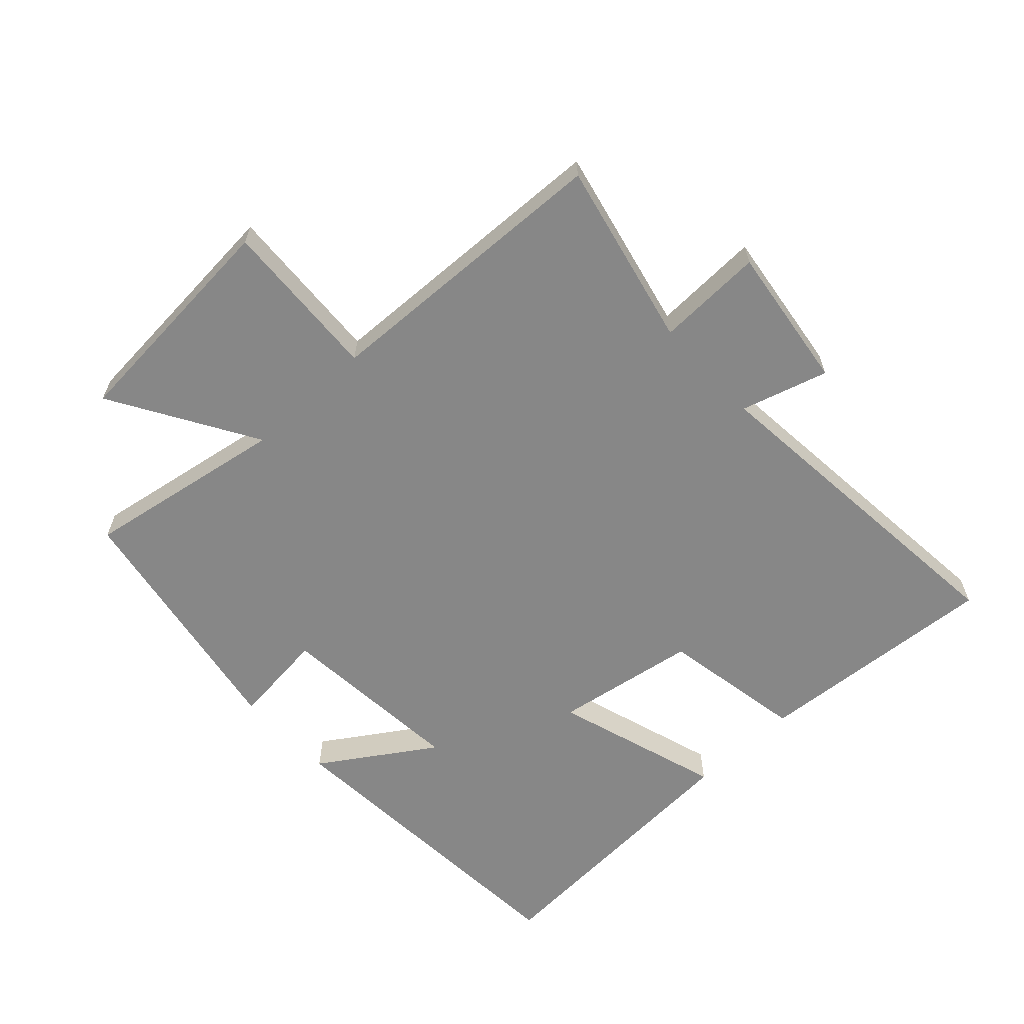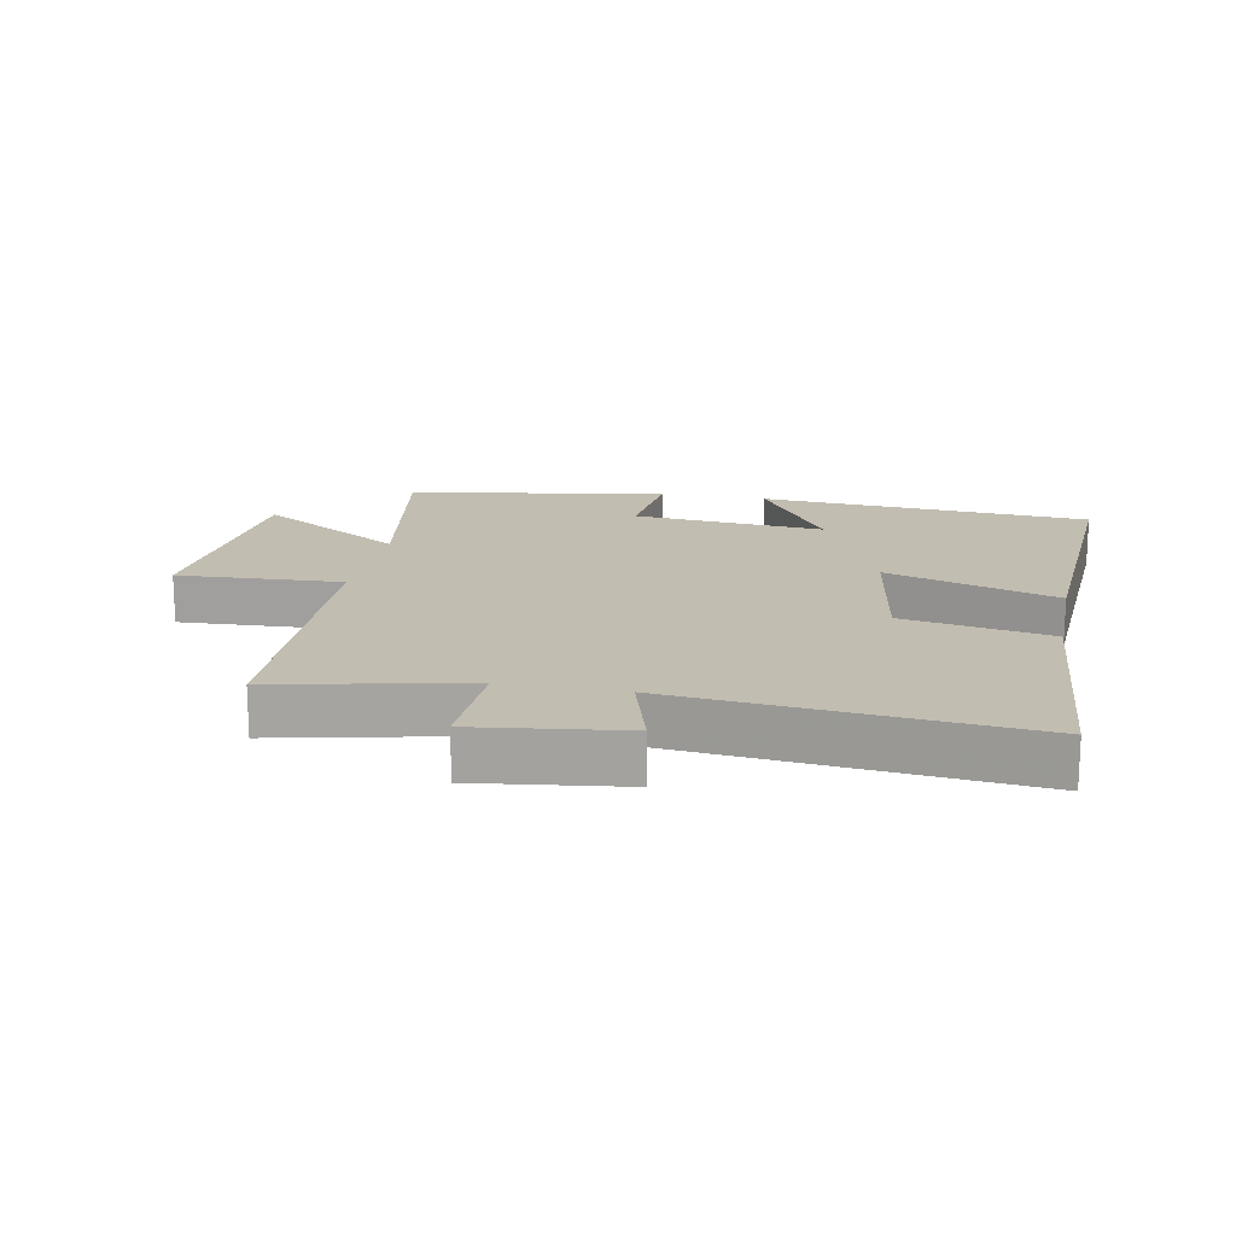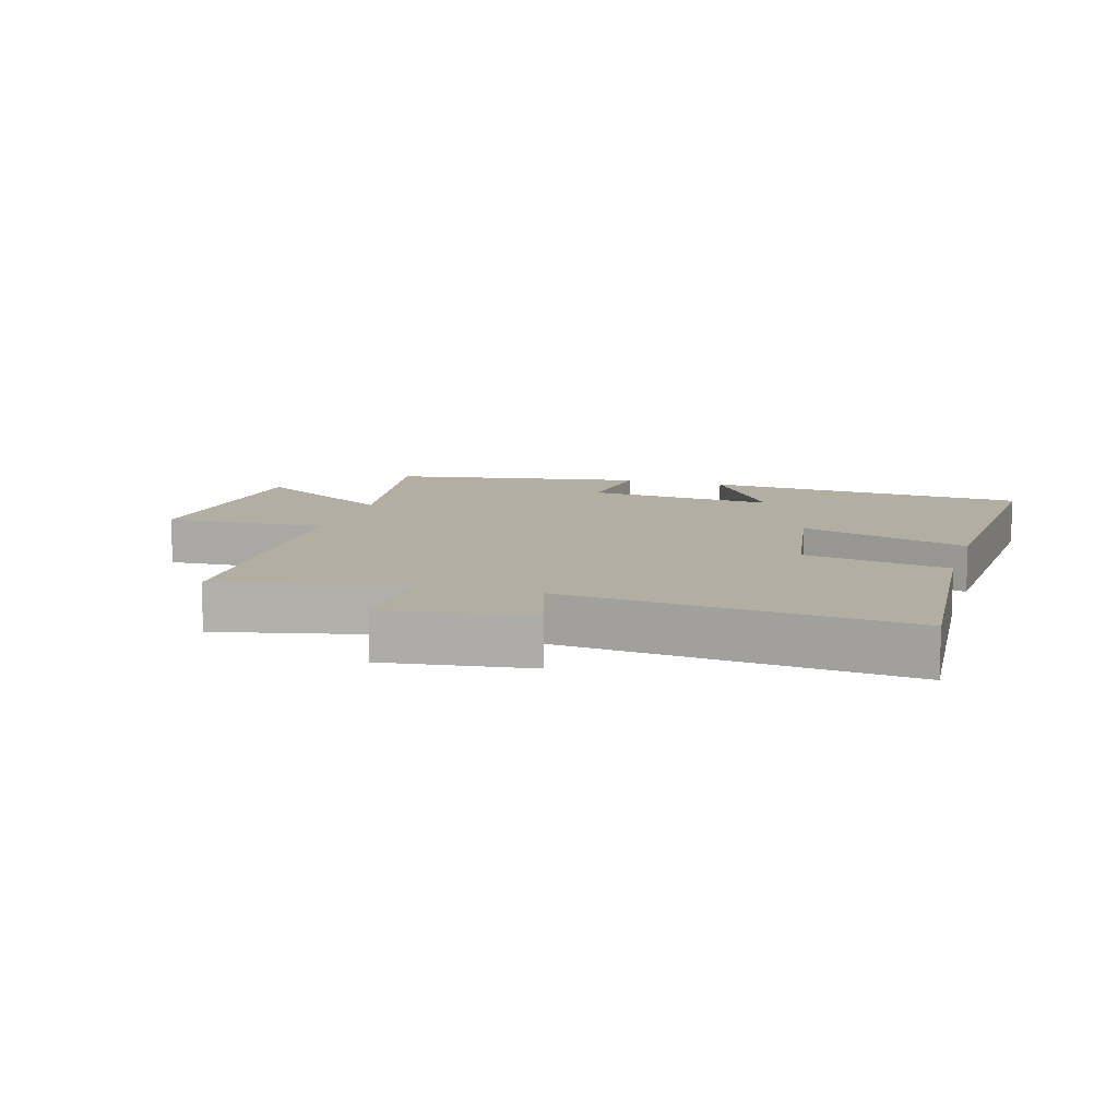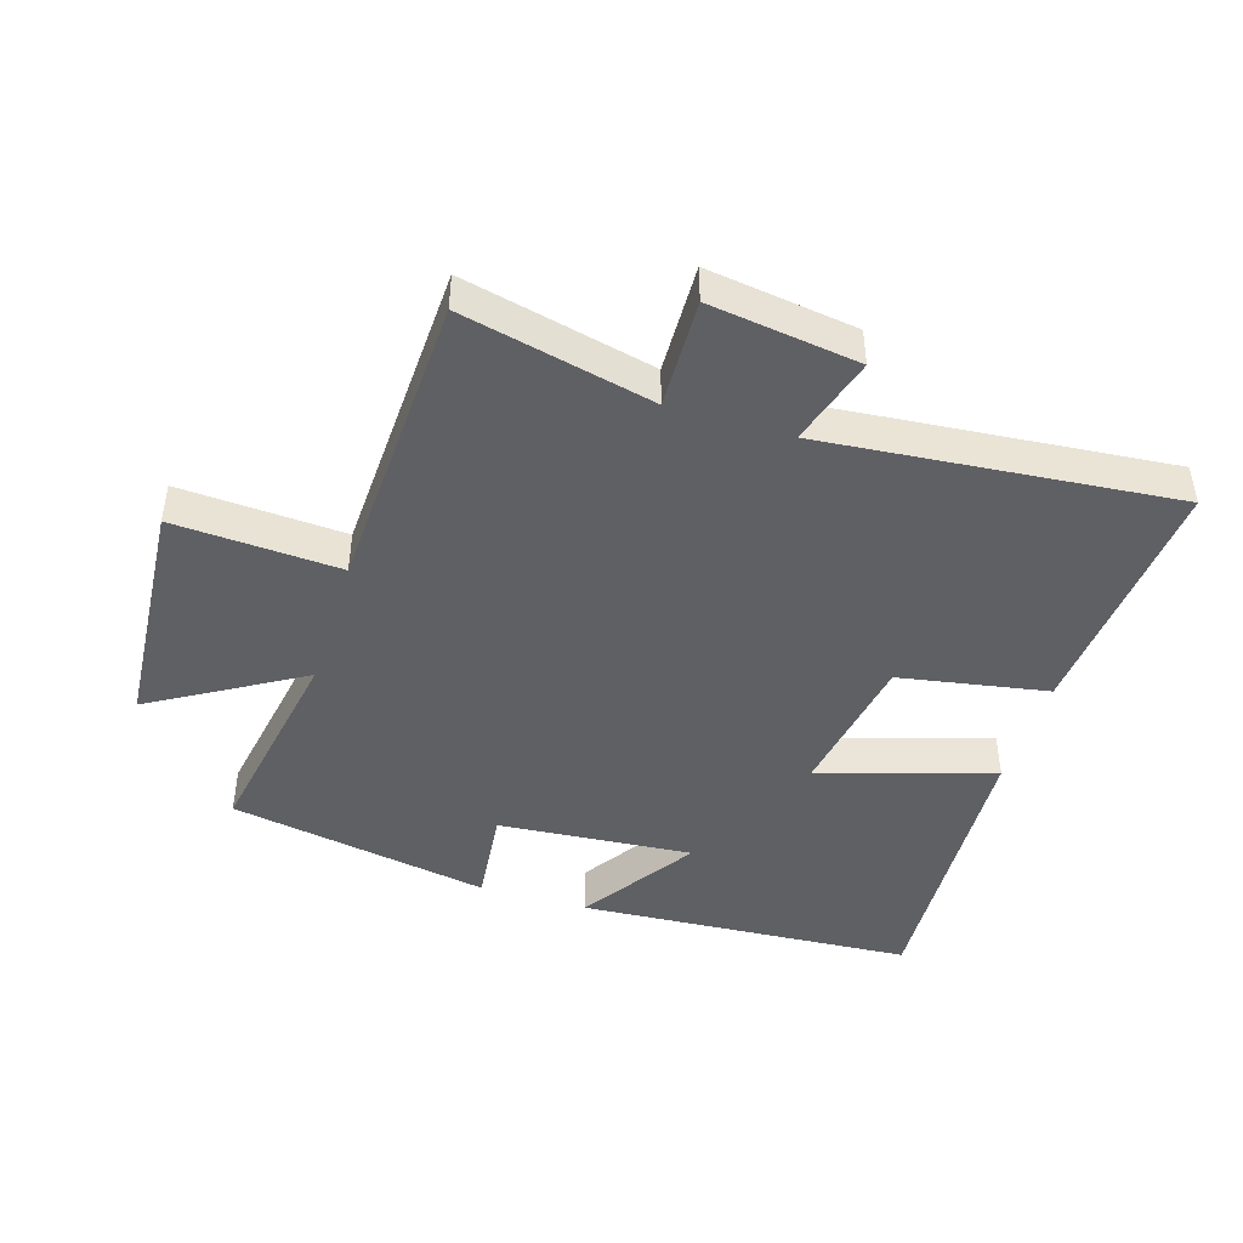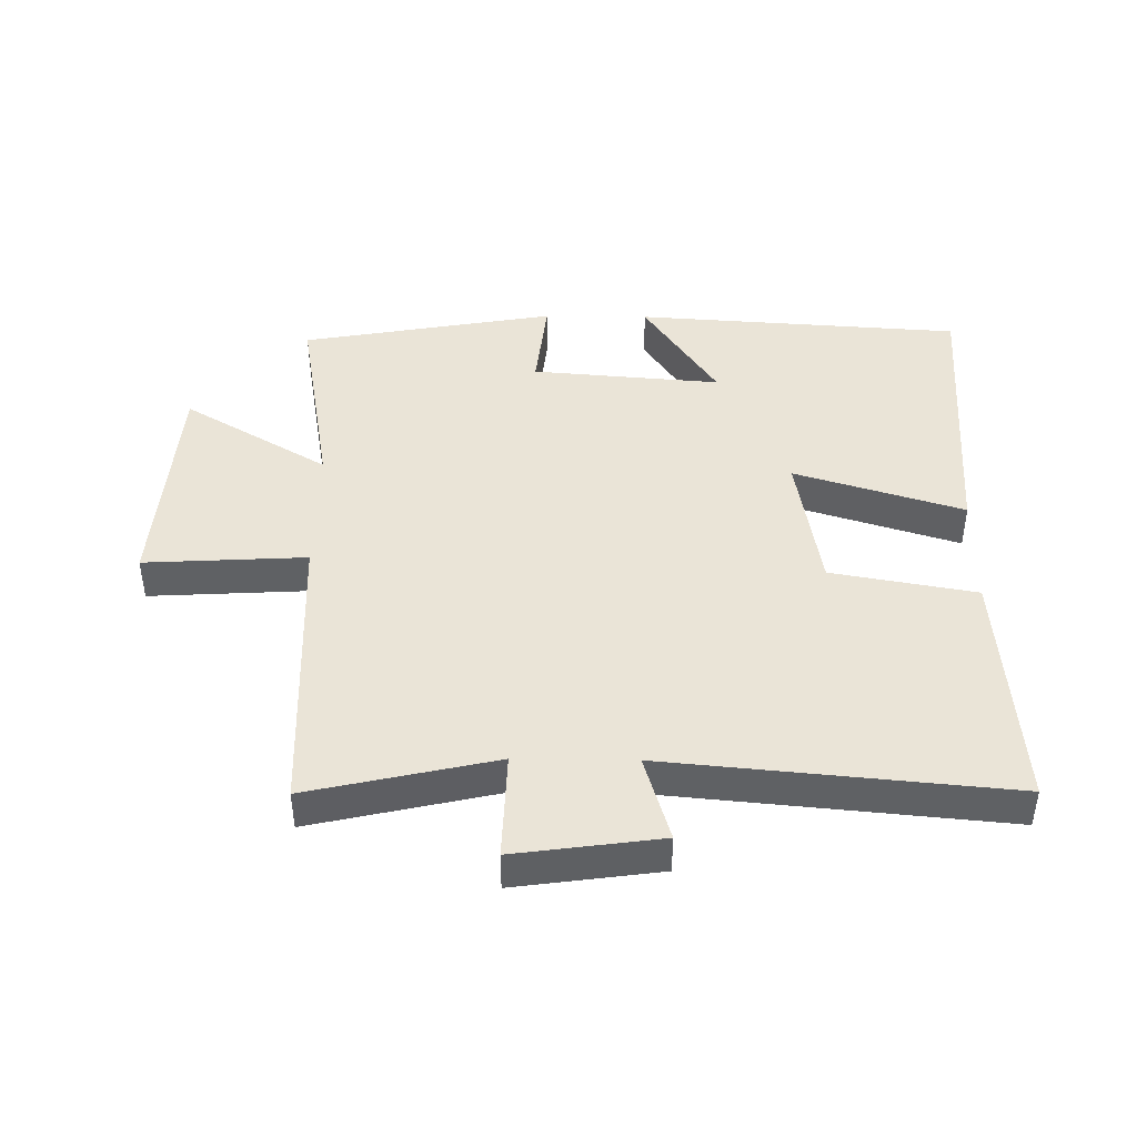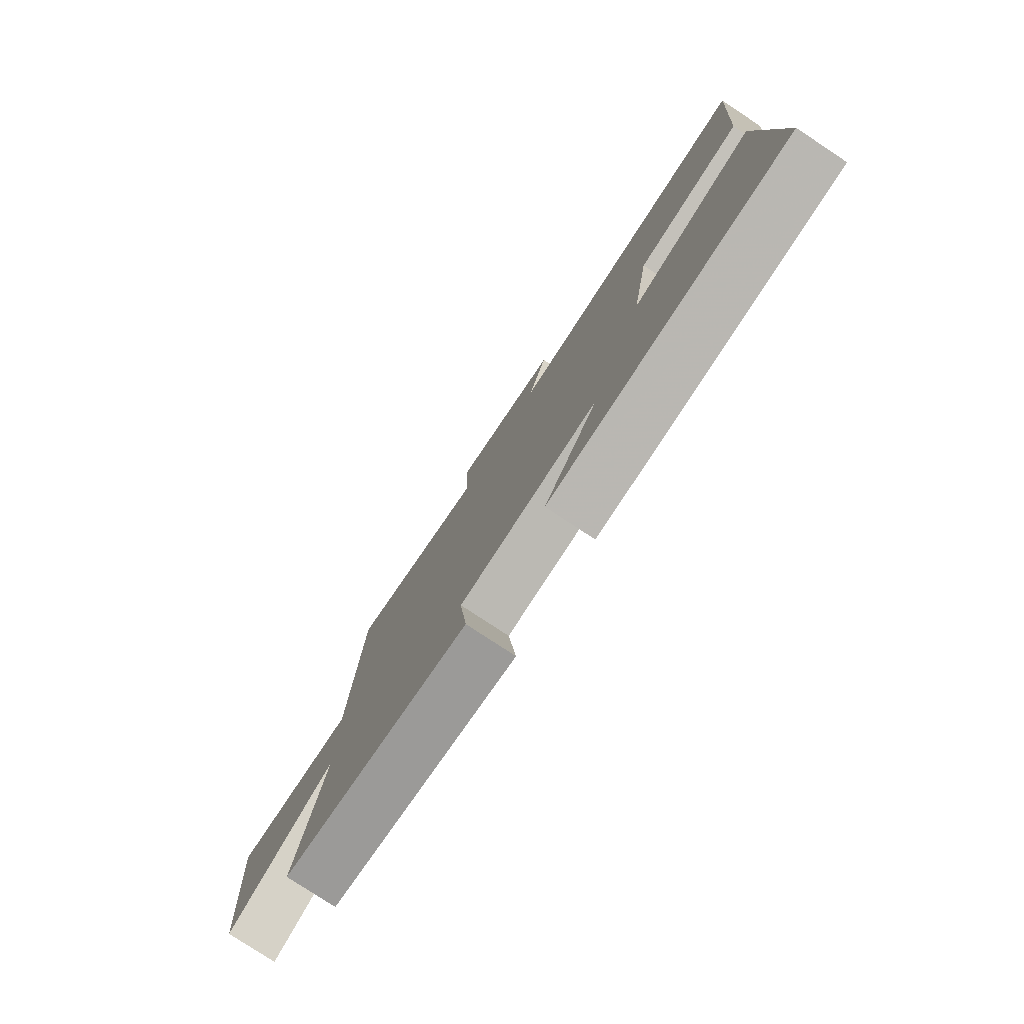
<metadata>
{"format":"obj","ext":"obj","renderer":"f3d","projection":"perspective","resolution":1024,"background":"white","views":[{"elev":-62.4,"azim":-46.9,"up":"+Y"},{"elev":16.8,"azim":11.5,"up":"+Y"},{"elev":10.8,"azim":16.9,"up":"+Y"},{"elev":-44.9,"azim":-17.2,"up":"+Y"},{"elev":43.6,"azim":0.8,"up":"+Y"},{"elev":-78.9,"azim":56.6,"up":"+Z"}]}
</metadata>
<code>
v -0.48 0.07 0.567
v -0.188 0.07 0.5
v -0.193 0.07 0.668
v 0.035 0.07 0.636
v -0.006 0.07 0.5
v 0.531 0.07 0.549
v 0.5 0.07 0.164
v 0.273 0.07 0.124
v 0.235 0.07 -0.1
v 0.5 0.07 -0.018
v 0.524 0.07 -0.467
v 0.01 0.07 -0.5
v 0.126 0.07 -0.325
v -0.172 0.07 -0.349
v -0.156 0.07 -0.5
v -0.556 0.07 -0.428
v -0.5 0.07 -0.11
v -0.728 0.07 -0.245
v -0.754 0.07 0.117
v -0.5 0.07 0.102
v -0.48 0 0.567
v -0.188 0 0.5
v -0.193 0 0.668
v 0.035 0 0.636
v -0.006 0 0.5
v 0.531 0 0.549
v 0.5 0 0.164
v 0.273 0 0.124
v 0.235 0 -0.1
v 0.5 0 -0.018
v 0.524 0 -0.467
v 0.01 0 -0.5
v 0.126 0 -0.325
v -0.172 0 -0.349
v -0.156 0 -0.5
v -0.556 0 -0.428
v -0.5 0 -0.11
v -0.728 0 -0.245
v -0.754 0 0.117
v -0.5 0 0.102
f 17 18 19 20
f 17 20 1 2
f 14 15 16 17
f 13 14 17 2
f 10 11 12 13
f 9 10 13
f 13 2 3
f 9 13 3
f 8 9 3
f 5 6 7 8
f 5 8 3
f 3 4 5
f 40 39 38 37
f 22 21 40 37
f 37 36 35 34
f 22 37 34 33
f 33 32 31 30
f 33 30 29
f 23 22 33
f 23 33 29
f 23 29 28
f 28 27 26 25
f 23 28 25
f 25 24 23
f 1 21 22 2
f 2 22 23 3
f 3 23 24 4
f 4 24 25 5
f 5 25 26 6
f 6 26 27 7
f 7 27 28 8
f 8 28 29 9
f 9 29 30 10
f 10 30 31 11
f 11 31 32 12
f 12 32 33 13
f 13 33 34 14
f 14 34 35 15
f 15 35 36 16
f 16 36 37 17
f 17 37 38 18
f 18 38 39 19
f 19 39 40 20
f 20 40 21 1

</code>
